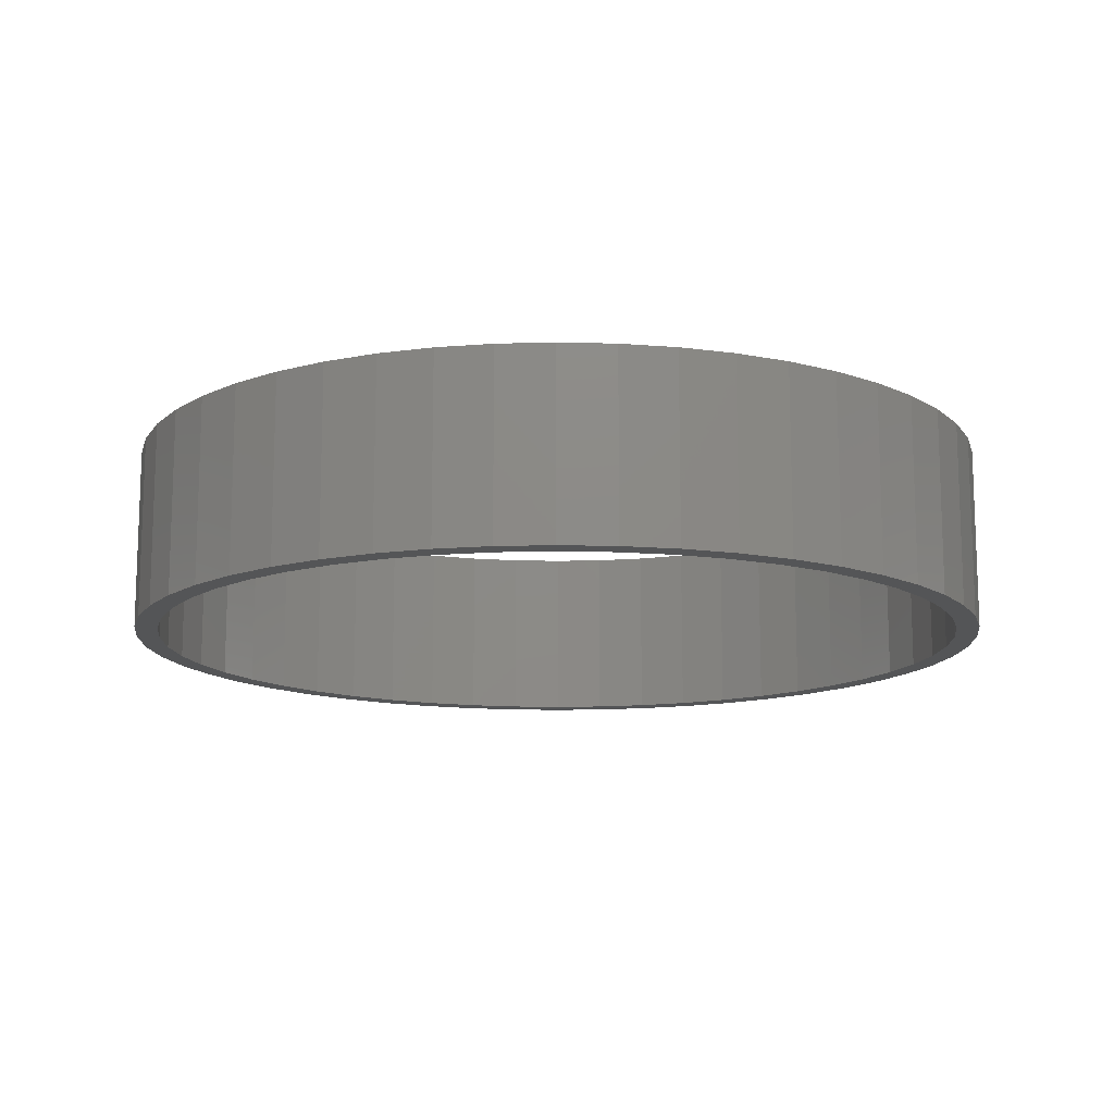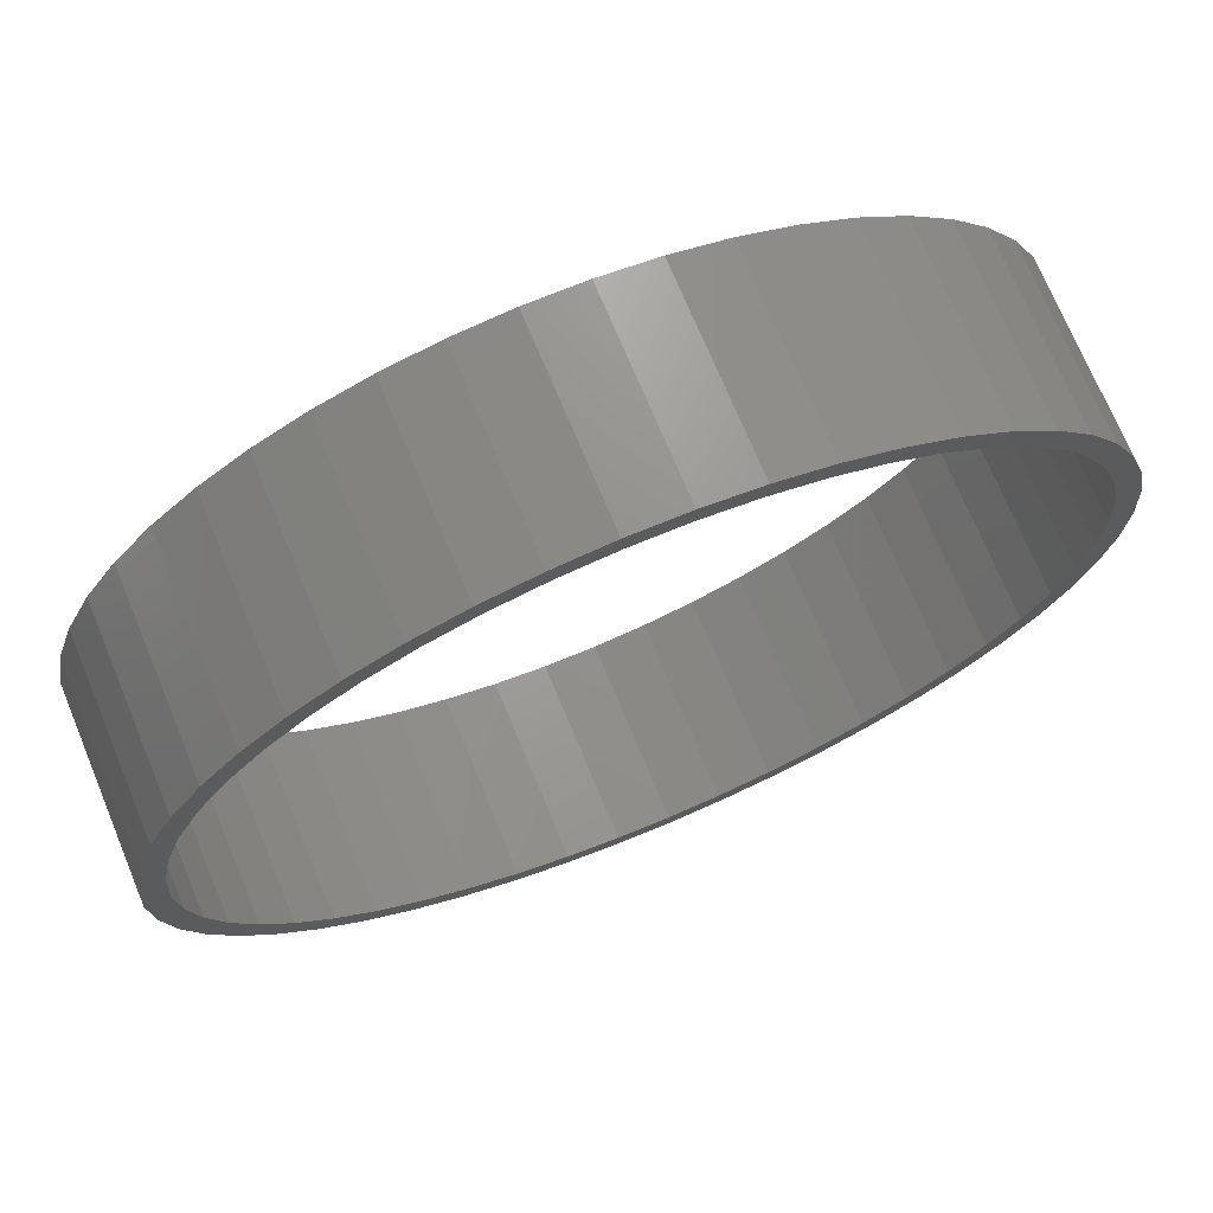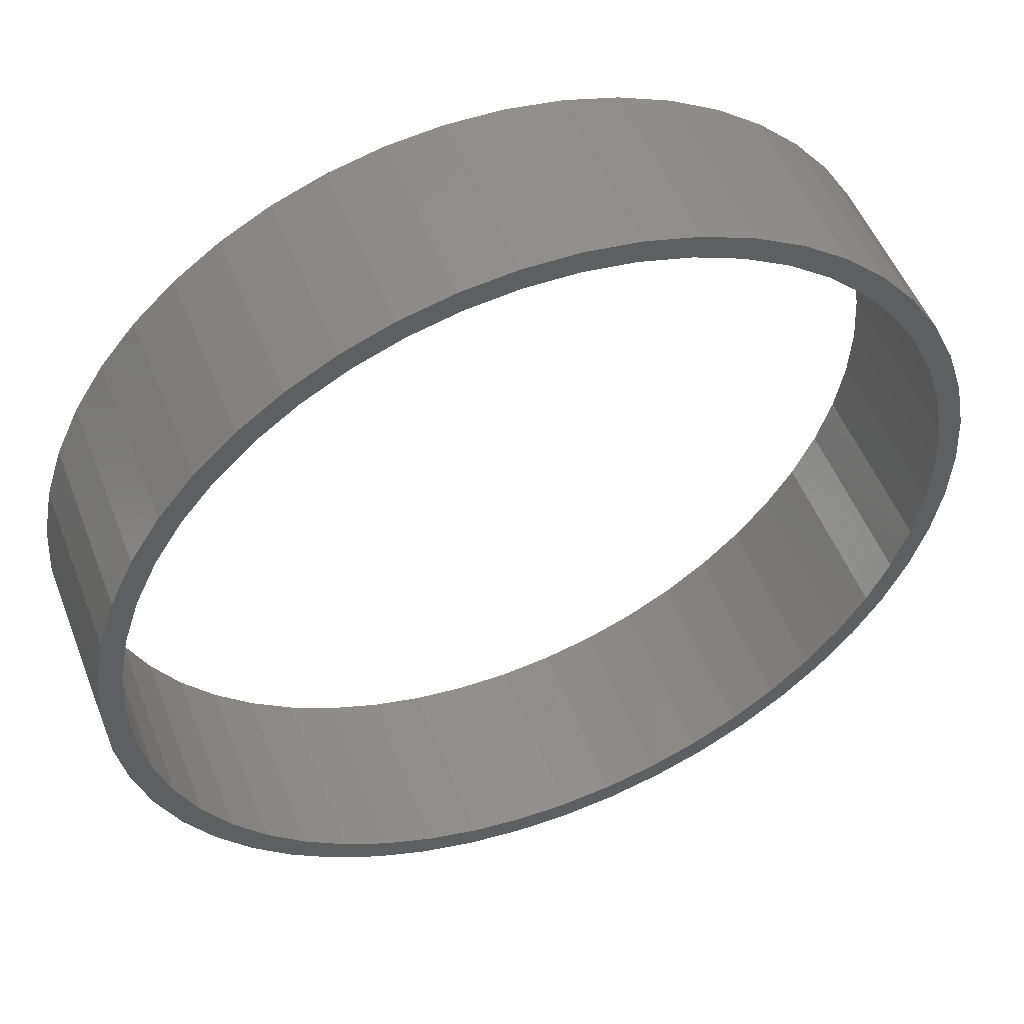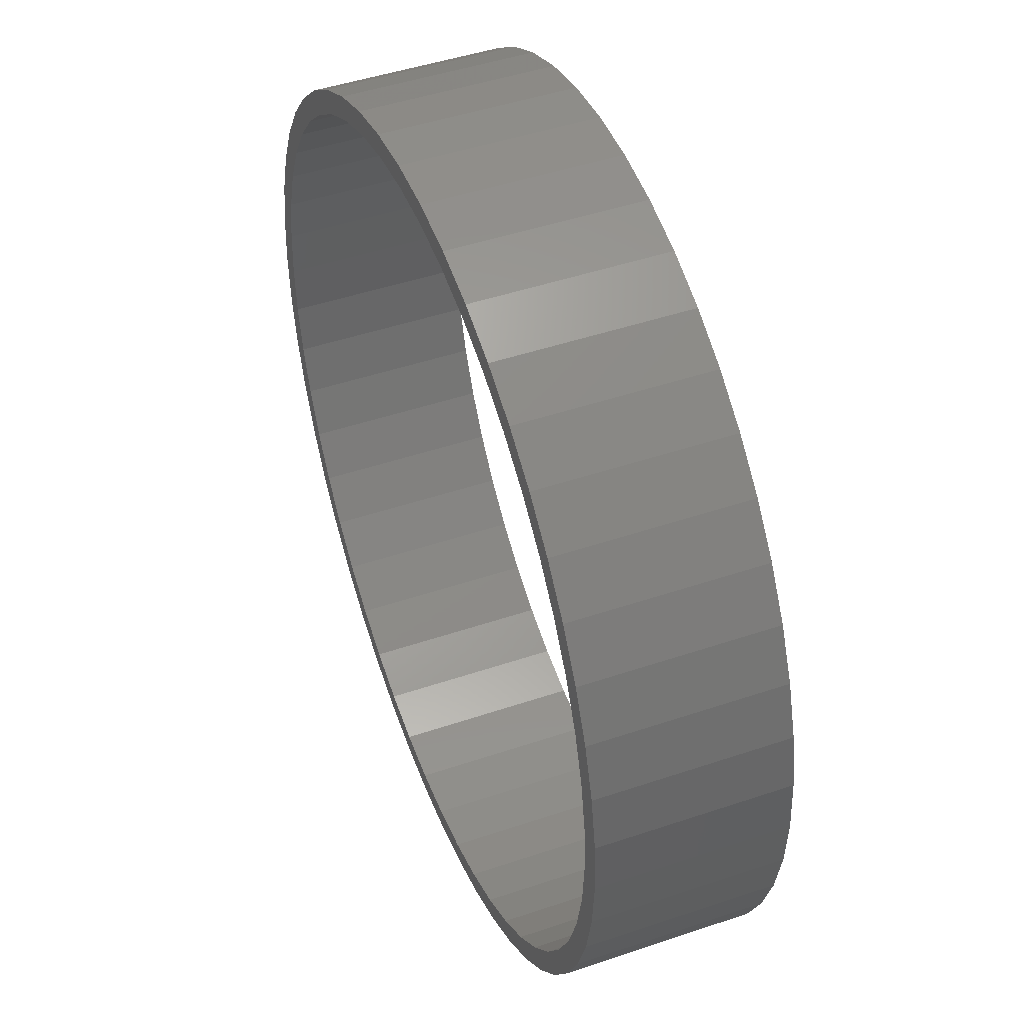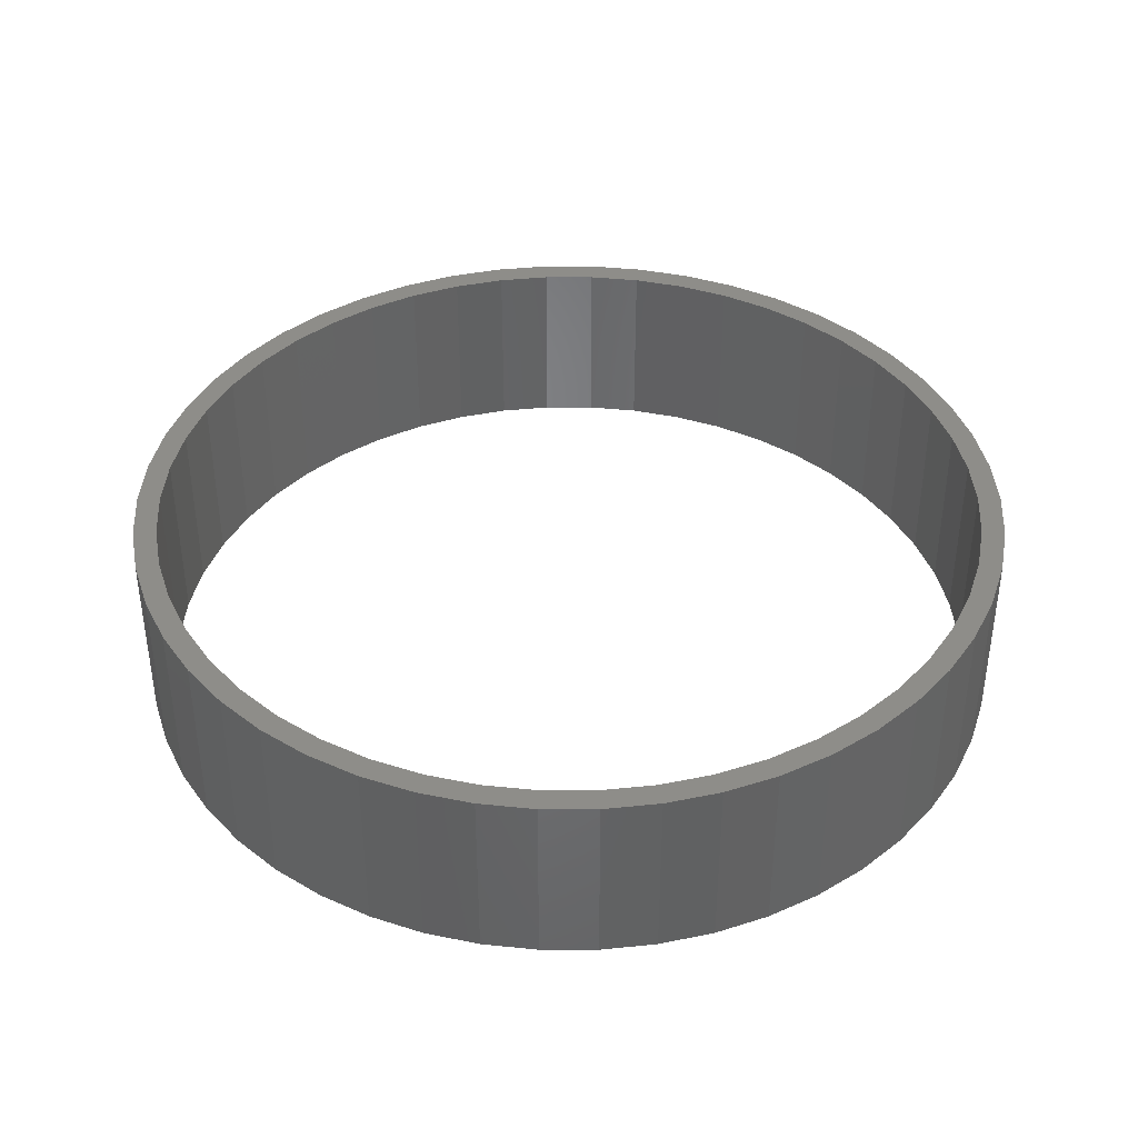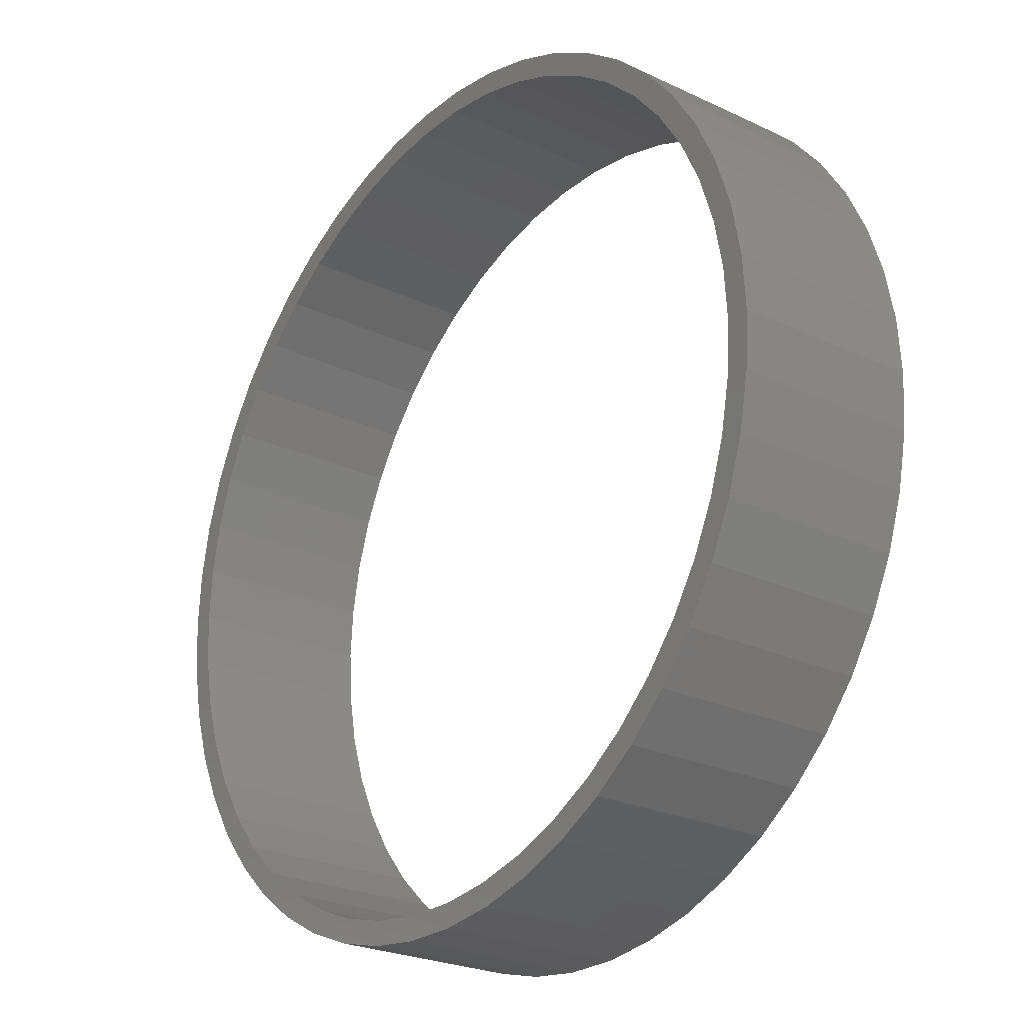
<metadata>
{"format":"stl","ext":"stl","renderer":"f3d","projection":"perspective","resolution":1024,"background":"white","views":[{"elev":-13.2,"azim":32.5,"up":"+Z"},{"elev":71.8,"azim":-22.5,"up":"+Y"},{"elev":51.4,"azim":-20.9,"up":"+Y"},{"elev":46.9,"azim":-111.0,"up":"+Y"},{"elev":39.8,"azim":-144.0,"up":"+Z"},{"elev":-24.7,"azim":52.3,"up":"+Y"}]}
</metadata>
<code>
# stl→obj: 200 verts, 400 faces
v 9.5 0 2
v 9.425 1.191 -2
v 9.425 1.191 2
v 9.5 0 -2
v -9.5 0 -2
v -9.425 1.191 2
v -9.425 1.191 -2
v -9.5 0 2
v 0.5965 9.481 -2
v -0.5965 9.481 2
v 0.5965 9.481 2
v -0.5965 9.481 -2
v -0.5965 -9.481 -2
v 0.5965 -9.481 2
v -0.5965 -9.481 2
v 0.5965 -9.481 -2
v 6.925 6.503 -2
v 6.056 7.32 2
v 6.925 6.503 2
v 6.056 7.32 -2
v -6.056 7.32 -2
v -6.925 6.503 2
v -6.056 7.32 2
v -6.925 6.503 -2
v -2.936 9.035 -2
v -4.045 8.596 2
v -2.936 9.035 2
v -4.045 8.596 -2
v 8.833 3.497 2
v 8.325 4.577 -2
v 8.325 4.577 2
v 8.833 3.497 -2
v 9.202 2.363 -2
v 9.202 2.363 2
v 7.686 5.584 -2
v 7.686 5.584 2
v 4.045 8.596 -2
v 2.936 9.035 2
v 4.045 8.596 2
v 2.936 9.035 -2
v 5.09 8.021 -2
v 5.09 8.021 2
v -8.833 3.497 -2
v -8.325 4.577 2
v -8.325 4.577 -2
v -8.833 3.497 2
v -7.686 5.584 -2
v -7.686 5.584 2
v -9.202 2.363 -2
v -9.202 2.363 2
v -1.78 9.332 -2
v -1.78 9.332 2
v 1.78 -9.332 2
v 1.78 -9.332 -2
v 1.78 9.332 2
v 1.78 9.332 -2
v 9 0 2
v 8.929 1.128 2
v 9.425 -1.191 2
v 8.929 -1.128 2
v 8.717 2.238 2
v 8.368 3.313 2
v 7.887 4.336 2
v 7.281 5.29 2
v 6.561 6.161 2
v 5.737 6.935 2
v 4.822 7.599 2
v 3.832 8.143 2
v 2.781 8.56 2
v 1.686 8.841 2
v 0.5651 8.982 2
v -0.5651 8.982 2
v -1.686 8.841 2
v -2.781 8.56 2
v -3.832 8.143 2
v -4.822 7.599 2
v -5.09 8.021 2
v -5.737 6.935 2
v -6.561 6.161 2
v -7.281 5.29 2
v -7.887 4.336 2
v -8.368 3.313 2
v -8.717 2.238 2
v -8.929 1.128 2
v 9.202 -2.363 2
v 8.717 -2.238 2
v 8.833 -3.497 2
v 8.368 -3.313 2
v 8.325 -4.577 2
v 7.887 -4.336 2
v 7.686 -5.584 2
v 7.281 -5.29 2
v 6.925 -6.503 2
v 6.561 -6.161 2
v 6.056 -7.32 2
v 5.737 -6.935 2
v 5.09 -8.021 2
v 4.822 -7.599 2
v 4.045 -8.596 2
v 3.832 -8.143 2
v 2.936 -9.035 2
v 2.781 -8.56 2
v 1.686 -8.841 2
v 0.5651 -8.982 2
v -0.5651 -8.982 2
v -1.686 -8.841 2
v -1.78 -9.332 2
v -2.781 -8.56 2
v -2.936 -9.035 2
v -3.832 -8.143 2
v -4.045 -8.596 2
v -4.822 -7.599 2
v -5.09 -8.021 2
v -5.737 -6.935 2
v -6.056 -7.32 2
v -6.561 -6.161 2
v -6.925 -6.503 2
v -7.281 -5.29 2
v -7.686 -5.584 2
v -7.887 -4.336 2
v -8.325 -4.577 2
v -8.368 -3.313 2
v -8.833 -3.497 2
v -8.717 -2.238 2
v -9.202 -2.363 2
v -8.929 -1.128 2
v -9.425 -1.191 2
v -9 0 2
v -5.09 8.021 -2
v 9.425 -1.191 -2
v 7.686 -5.584 -2
v 6.925 -6.503 -2
v 9.202 -2.363 -2
v 8.833 -3.497 -2
v -8.325 -4.577 -2
v -8.833 -3.497 -2
v 9 0 -2
v 8.929 -1.128 -2
v 8.929 1.128 -2
v 8.717 -2.238 -2
v 8.368 -3.313 -2
v 8.325 -4.577 -2
v 7.887 -4.336 -2
v 7.281 -5.29 -2
v 6.561 -6.161 -2
v 6.056 -7.32 -2
v 5.737 -6.935 -2
v 5.09 -8.021 -2
v 4.822 -7.599 -2
v 4.045 -8.596 -2
v 3.832 -8.143 -2
v 2.936 -9.035 -2
v 2.781 -8.56 -2
v 1.686 -8.841 -2
v 0.5651 -8.982 -2
v -0.5651 -8.982 -2
v -1.686 -8.841 -2
v -1.78 -9.332 -2
v -2.781 -8.56 -2
v -2.936 -9.035 -2
v -3.832 -8.143 -2
v -4.045 -8.596 -2
v -4.822 -7.599 -2
v -5.09 -8.021 -2
v -5.737 -6.935 -2
v -6.056 -7.32 -2
v -6.561 -6.161 -2
v -6.925 -6.503 -2
v -7.281 -5.29 -2
v -7.686 -5.584 -2
v -7.887 -4.336 -2
v -8.368 -3.313 -2
v -8.717 -2.238 -2
v -9.202 -2.363 -2
v -8.929 -1.128 -2
v -9.425 -1.191 -2
v 8.717 2.238 -2
v 8.368 3.313 -2
v 7.887 4.336 -2
v 7.281 5.29 -2
v 6.561 6.161 -2
v 5.737 6.935 -2
v 4.822 7.599 -2
v 3.832 8.143 -2
v 2.781 8.56 -2
v 1.686 8.841 -2
v 0.5651 8.982 -2
v -0.5651 8.982 -2
v -1.686 8.841 -2
v -2.781 8.56 -2
v -3.832 8.143 -2
v -4.822 7.599 -2
v -5.737 6.935 -2
v -6.561 6.161 -2
v -7.281 5.29 -2
v -7.887 4.336 -2
v -8.368 3.313 -2
v -8.717 2.238 -2
v -8.929 1.128 -2
v -9 0 -2
f 1 2 3
f 2 1 4
f 5 6 7
f 6 5 8
f 9 10 11
f 10 9 12
f 13 14 15
f 14 13 16
f 17 18 19
f 18 17 20
f 21 22 23
f 22 21 24
f 25 26 27
f 26 25 28
f 29 30 31
f 30 29 32
f 3 33 34
f 33 3 2
f 31 35 36
f 35 31 30
f 37 38 39
f 38 37 40
f 41 39 42
f 39 41 37
f 43 44 45
f 44 43 46
f 47 22 24
f 22 47 48
f 49 46 43
f 46 49 50
f 51 27 52
f 27 51 25
f 16 53 14
f 53 16 54
f 34 32 29
f 32 34 33
f 36 17 19
f 17 36 35
f 40 55 38
f 55 40 56
f 56 11 55
f 11 56 9
f 20 42 18
f 42 20 41
f 45 48 47
f 48 45 44
f 7 50 49
f 50 7 6
f 57 1 3
f 58 3 34
f 1 57 59
f 60 59 57
f 3 58 57
f 61 34 29
f 34 61 58
f 29 62 61
f 31 62 29
f 31 63 62
f 36 63 31
f 36 64 63
f 19 64 36
f 19 65 64
f 18 65 19
f 18 66 65
f 42 66 18
f 42 67 66
f 39 67 42
f 39 68 67
f 38 68 39
f 38 69 68
f 55 69 38
f 55 70 69
f 11 70 55
f 11 71 70
f 11 72 71
f 10 72 11
f 10 73 72
f 52 73 10
f 52 74 73
f 27 74 52
f 27 75 74
f 26 75 27
f 26 76 75
f 77 76 26
f 77 78 76
f 23 78 77
f 23 79 78
f 22 79 23
f 22 80 79
f 48 80 22
f 48 81 80
f 44 81 48
f 44 82 81
f 46 82 44
f 82 46 83
f 50 83 46
f 83 50 84
f 6 84 50
f 59 60 85
f 86 85 60
f 85 86 87
f 88 87 86
f 88 89 87
f 90 89 88
f 90 91 89
f 92 91 90
f 92 93 91
f 94 93 92
f 94 95 93
f 96 95 94
f 96 97 95
f 98 97 96
f 98 99 97
f 100 99 98
f 100 101 99
f 102 101 100
f 102 53 101
f 103 53 102
f 103 14 53
f 104 14 103
f 105 14 104
f 105 15 14
f 106 15 105
f 106 107 15
f 108 107 106
f 108 109 107
f 110 109 108
f 110 111 109
f 112 111 110
f 112 113 111
f 114 113 112
f 114 115 113
f 116 115 114
f 116 117 115
f 118 117 116
f 118 119 117
f 120 119 118
f 120 121 119
f 122 121 120
f 123 122 124
f 122 123 121
f 125 124 126
f 127 126 128
f 84 6 128
f 124 125 123
f 8 128 6
f 126 127 125
f 128 8 127
f 28 77 26
f 77 28 129
f 129 23 77
f 23 129 21
f 12 52 10
f 52 12 51
f 59 4 1
f 4 59 130
f 93 131 91
f 131 93 132
f 87 133 85
f 133 87 134
f 85 130 59
f 130 85 133
f 135 123 136
f 123 135 121
f 137 4 130
f 138 130 133
f 4 137 2
f 139 2 137
f 130 138 137
f 140 133 134
f 133 140 138
f 134 141 140
f 142 141 134
f 142 143 141
f 131 143 142
f 131 144 143
f 132 144 131
f 132 145 144
f 146 145 132
f 146 147 145
f 148 147 146
f 148 149 147
f 150 149 148
f 150 151 149
f 152 151 150
f 152 153 151
f 54 153 152
f 54 154 153
f 16 154 54
f 16 155 154
f 16 156 155
f 13 156 16
f 13 157 156
f 158 157 13
f 158 159 157
f 160 159 158
f 160 161 159
f 162 161 160
f 162 163 161
f 164 163 162
f 164 165 163
f 166 165 164
f 166 167 165
f 168 167 166
f 168 169 167
f 170 169 168
f 170 171 169
f 135 171 170
f 135 172 171
f 136 172 135
f 172 136 173
f 174 173 136
f 173 174 175
f 176 175 174
f 2 139 33
f 177 33 139
f 33 177 32
f 178 32 177
f 178 30 32
f 179 30 178
f 179 35 30
f 180 35 179
f 180 17 35
f 181 17 180
f 181 20 17
f 182 20 181
f 182 41 20
f 183 41 182
f 183 37 41
f 184 37 183
f 184 40 37
f 185 40 184
f 185 56 40
f 186 56 185
f 186 9 56
f 187 9 186
f 188 9 187
f 188 12 9
f 189 12 188
f 189 51 12
f 190 51 189
f 190 25 51
f 191 25 190
f 191 28 25
f 192 28 191
f 192 129 28
f 193 129 192
f 193 21 129
f 194 21 193
f 194 24 21
f 195 24 194
f 195 47 24
f 196 47 195
f 196 45 47
f 197 45 196
f 43 197 198
f 197 43 45
f 49 198 199
f 7 199 200
f 175 176 200
f 198 49 43
f 5 200 176
f 199 7 49
f 200 5 7
f 150 97 99
f 97 150 148
f 146 93 95
f 93 146 132
f 91 142 89
f 142 91 131
f 136 125 174
f 125 136 123
f 152 99 101
f 99 152 150
f 54 101 53
f 101 54 152
f 89 134 87
f 134 89 142
f 158 15 107
f 15 158 13
f 162 109 111
f 109 162 160
f 160 107 109
f 107 160 158
f 168 119 170
f 119 168 117
f 168 115 117
f 115 168 166
f 174 127 176
f 127 174 125
f 176 8 5
f 8 176 127
f 148 95 97
f 95 148 146
f 170 121 135
f 121 170 119
f 164 111 113
f 111 164 162
f 166 113 115
f 113 166 164
f 137 58 139
f 58 137 57
f 128 199 84
f 199 128 200
f 188 71 72
f 71 188 187
f 155 105 104
f 105 155 156
f 182 65 66
f 65 182 181
f 194 78 79
f 78 194 193
f 191 74 75
f 74 191 190
f 141 86 140
f 86 141 88
f 178 63 179
f 63 178 62
f 139 61 177
f 61 139 58
f 179 64 180
f 64 179 63
f 185 68 69
f 68 185 184
f 186 69 70
f 69 186 185
f 184 67 68
f 67 184 183
f 82 196 81
f 196 82 197
f 83 197 82
f 197 83 198
f 190 73 74
f 73 190 189
f 154 104 103
f 104 154 155
f 177 62 178
f 62 177 61
f 180 65 181
f 65 180 64
f 187 70 71
f 70 187 186
f 183 66 67
f 66 183 182
f 81 195 80
f 195 81 196
f 80 194 79
f 194 80 195
f 84 198 83
f 198 84 199
f 192 75 76
f 75 192 191
f 193 76 78
f 76 193 192
f 189 72 73
f 72 189 188
f 138 57 137
f 57 138 60
f 145 92 144
f 92 145 94
f 143 88 141
f 88 143 90
f 140 60 138
f 60 140 86
f 145 96 94
f 96 145 147
f 144 90 143
f 90 144 92
f 157 108 106
f 108 157 159
f 116 169 118
f 169 116 167
f 118 171 120
f 171 118 169
f 122 173 124
f 173 122 172
f 151 102 100
f 102 151 153
f 153 103 102
f 103 153 154
f 156 106 105
f 106 156 157
f 159 110 108
f 110 159 161
f 165 116 114
f 116 165 167
f 120 172 122
f 172 120 171
f 124 175 126
f 175 124 173
f 126 200 128
f 200 126 175
f 147 98 96
f 98 147 149
f 149 100 98
f 100 149 151
f 163 114 112
f 114 163 165
f 161 112 110
f 112 161 163

</code>
